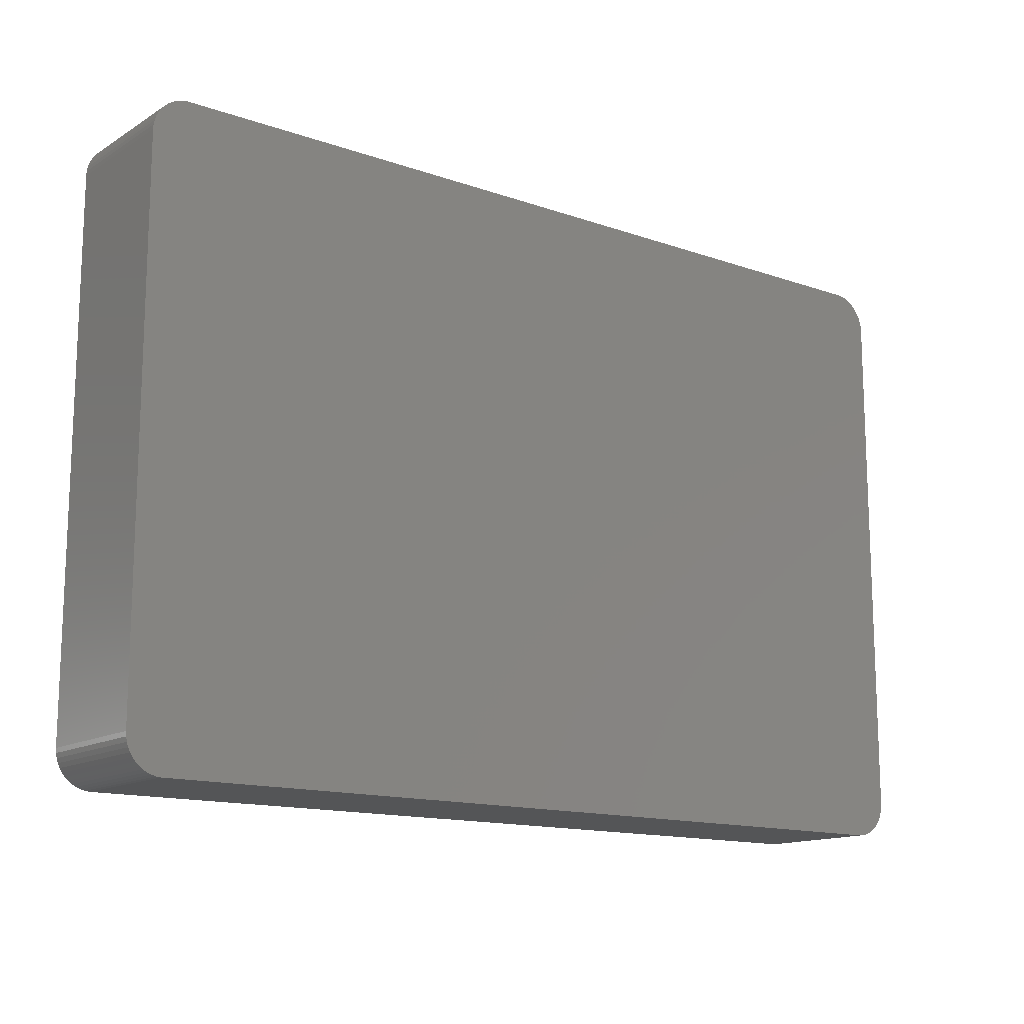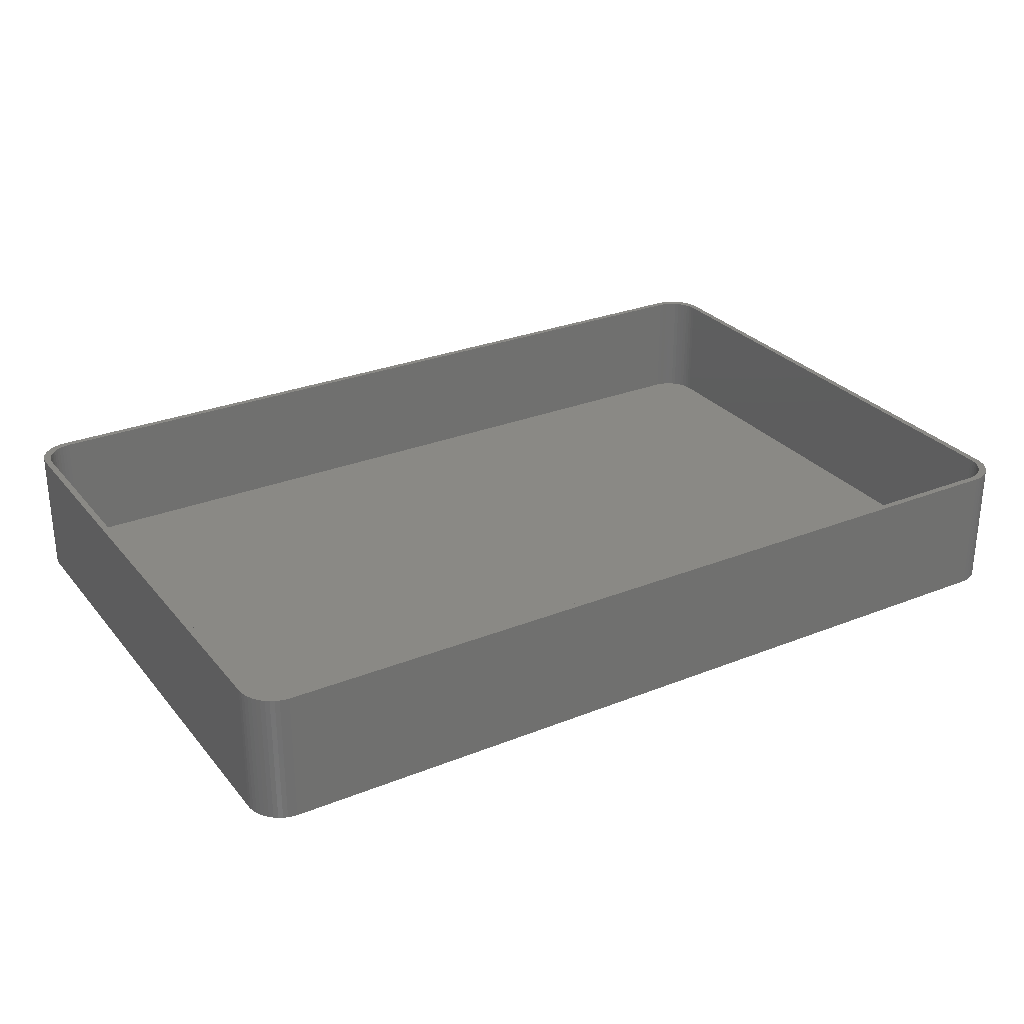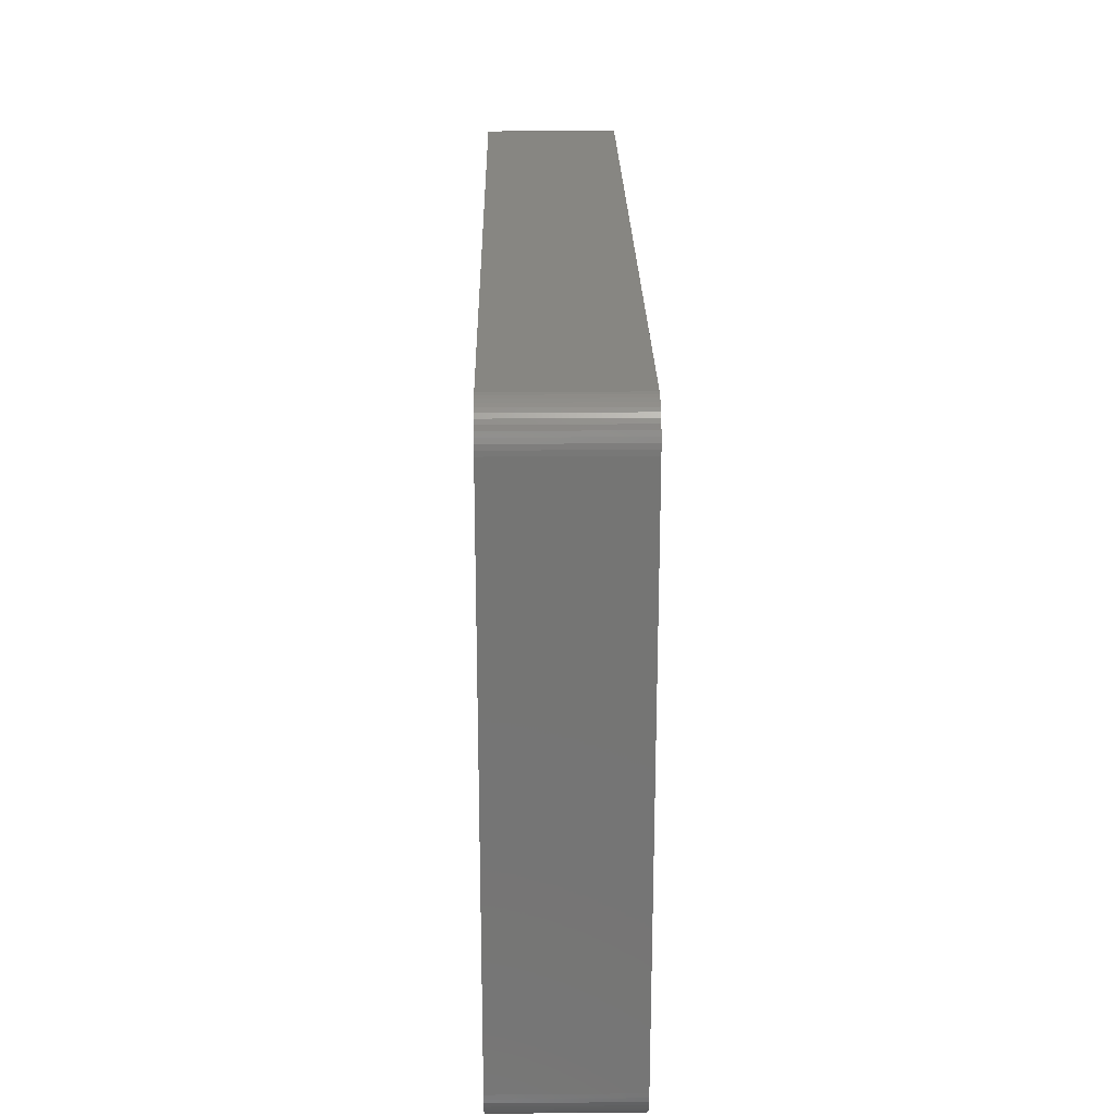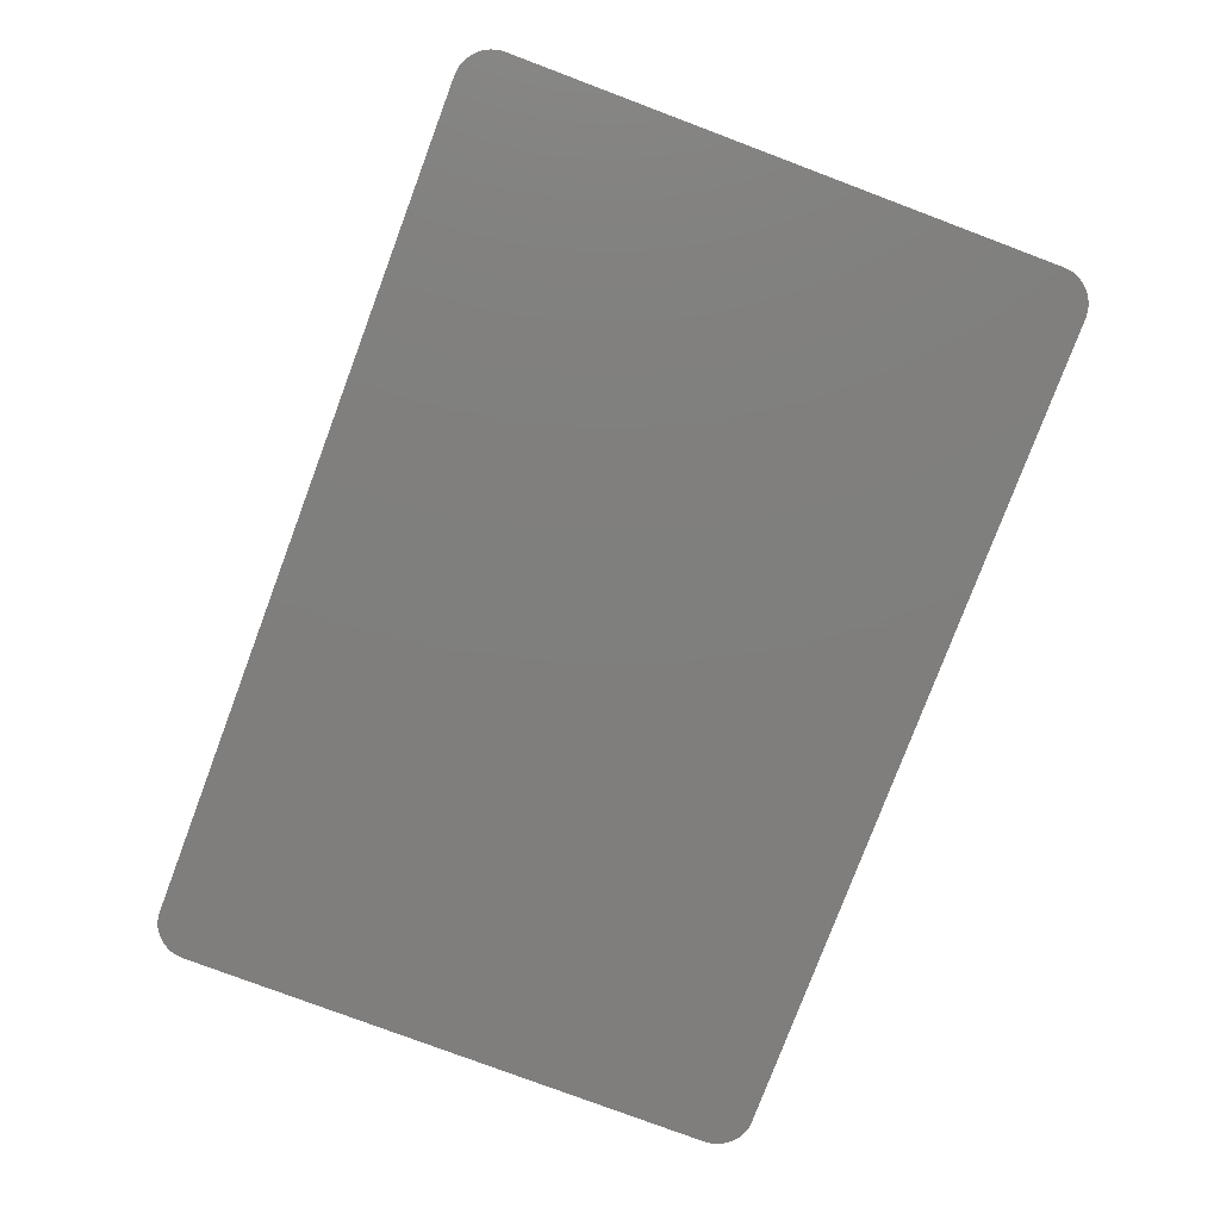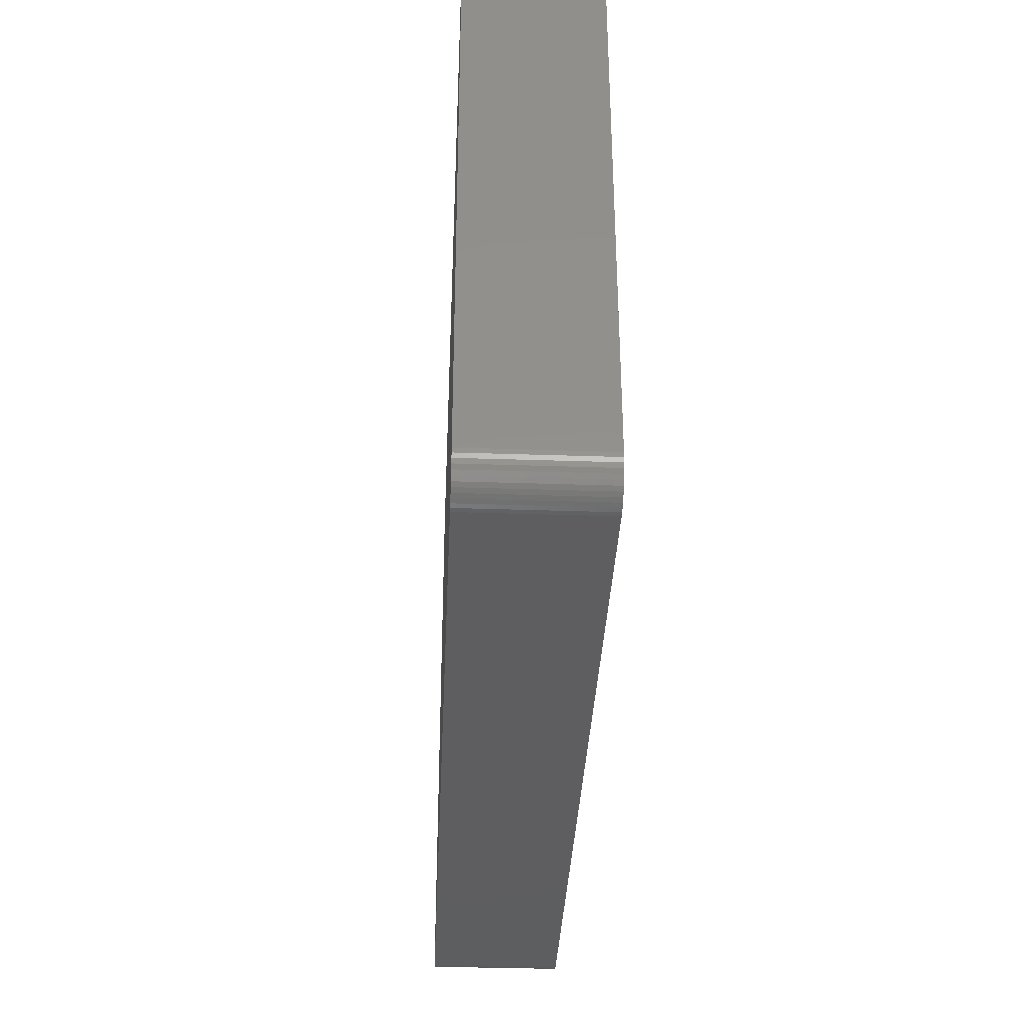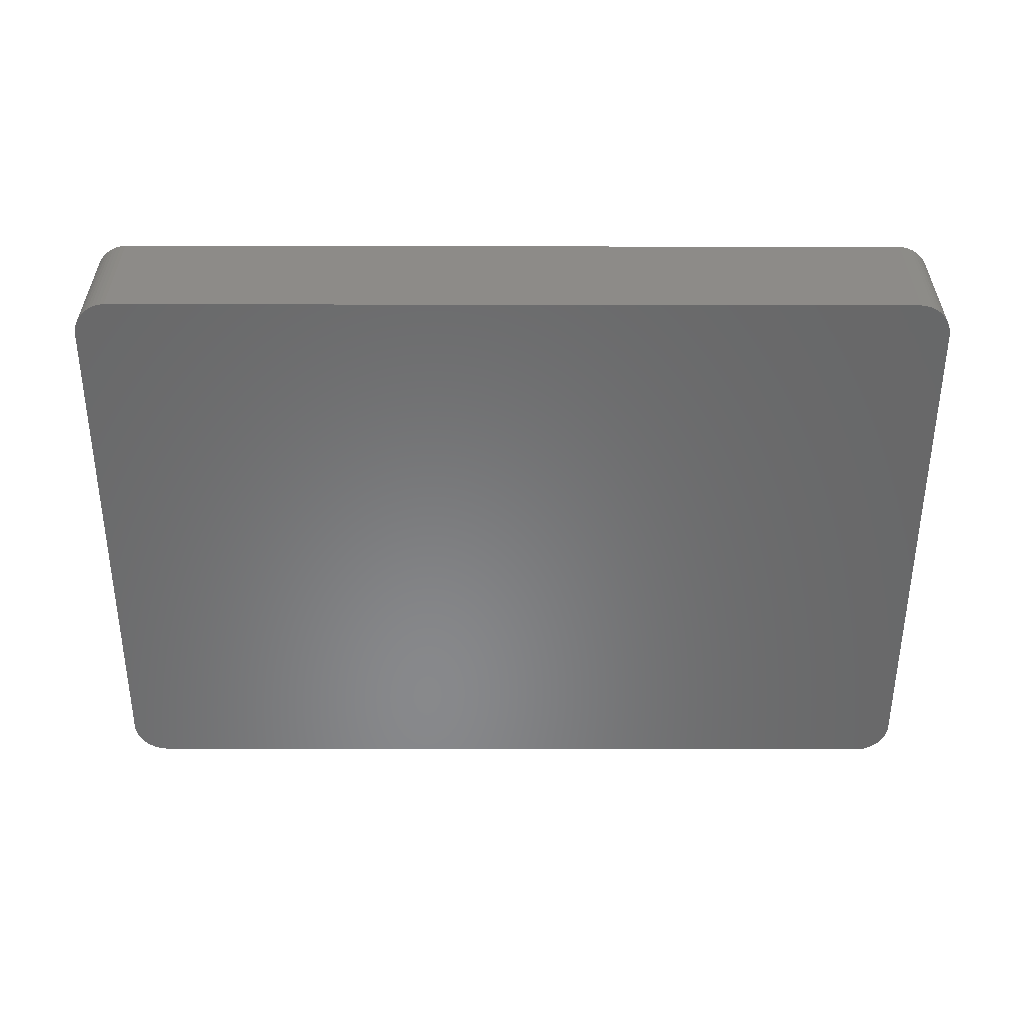
<metadata>
{"format":"stl","ext":"stl","renderer":"f3d","projection":"perspective","resolution":1024,"background":"white","views":[{"elev":-14.1,"azim":142.5,"up":"+Y"},{"elev":28.3,"azim":-31.1,"up":"+Z"},{"elev":23.0,"azim":-90.9,"up":"+Y"},{"elev":-78.7,"azim":-110.6,"up":"+Z"},{"elev":-35.9,"azim":-92.5,"up":"+Y"},{"elev":-55.0,"azim":179.9,"up":"+Z"}]}
</metadata>
<code>
# stl→obj: 208 verts, 412 faces
v 67.96 -3.873 20
v 69 -4 20
v 68.96 -3.311 20
v 68 -4.5 20
v 69 -86 20
v 67.84 -3.257 20
v 68.83 -2.632 20
v 68 -85.5 20
v 67.65 -2.659 20
v 68.61 -1.975 20
v 67.96 -86.13 20
v 67.38 -2.091 20
v 68.32 -1.35 20
v 68.96 -86.69 20
v 67.84 -86.74 20
v 67.05 -1.561 20
v 67.95 -0.7672 20
v 66.64 -1.077 20
v 67.51 -0.235 20
v 67.01 0.2378 20
v 66.19 -0.6474 20
v 66.45 0.6438 20
v 65.68 -0.2784 20
v 65.84 0.9765 20
v 65.13 0.02413 20
v 65.2 1.231 20
v 64.55 0.2553 20
v 64.53 1.403 20
v 63.94 0.4114 20
v 63.85 1.489 20
v 63.31 0.4901 20
v -63.31 0.4901 20
v -63.85 1.489 20
v -63.94 0.4114 20
v -64.53 1.403 20
v -64.55 0.2553 20
v -65.2 1.231 20
v -65.13 0.02413 20
v -65.84 0.9765 20
v -65.68 -0.2784 20
v -66.45 0.6438 20
v -66.19 -0.6474 20
v -67.01 0.2378 20
v -66.64 -1.077 20
v -67.51 -0.235 20
v -67.95 -0.7672 20
v -67.05 -1.561 20
v -68.32 -1.35 20
v -67.38 -2.091 20
v -68.61 -1.975 20
v -67.65 -2.659 20
v -68.83 -2.632 20
v -68.96 -3.311 20
v -67.84 -3.257 20
v 68.83 -87.37 20
v 67.65 -87.34 20
v 68.61 -88.02 20
v 67.38 -87.91 20
v 68.32 -88.65 20
v 67.05 -88.44 20
v 67.95 -89.23 20
v 66.64 -88.92 20
v 67.51 -89.77 20
v 67.01 -90.24 20
v 66.19 -89.35 20
v 66.45 -90.64 20
v 65.68 -89.72 20
v 65.84 -90.98 20
v 65.13 -90.02 20
v 65.2 -91.23 20
v 64.55 -90.26 20
v 64.53 -91.4 20
v 63.94 -90.41 20
v 63.85 -91.49 20
v 63.31 -90.49 20
v -63.31 -90.49 20
v -63.85 -91.49 20
v -63.94 -90.41 20
v -64.53 -91.4 20
v -64.55 -90.26 20
v -65.2 -91.23 20
v -65.13 -90.02 20
v -65.84 -90.98 20
v -65.68 -89.72 20
v -66.45 -90.64 20
v -66.19 -89.35 20
v -67.01 -90.24 20
v -66.64 -88.92 20
v -67.95 -89.23 20
v -67.05 -88.44 20
v -68.32 -88.65 20
v -67.38 -87.91 20
v -67.51 -89.77 20
v -68.61 -88.02 20
v -67.65 -87.34 20
v -68.83 -87.37 20
v -67.84 -86.74 20
v -68.96 -86.69 20
v -67.96 -86.13 20
v -69 -86 20
v -68 -85.5 20
v -68 -4.5 20
v -69 -4 20
v -67.96 -3.873 20
v 63.85 1.489 0
v -63.85 1.489 0
v 67.51 -0.235 0
v 67.01 0.2378 0
v -64.53 1.403 0
v -63.85 -91.49 0
v 63.85 -91.49 0
v 68.96 -3.311 0
v 69 -4 0
v 69 -86 0
v -66.45 -90.64 0
v -65.84 -90.98 0
v -65.2 1.231 0
v 64.53 1.403 0
v 68.61 -1.975 0
v 68.83 -2.632 0
v -67.01 0.2378 0
v -67.51 -0.235 0
v -68.96 -86.69 0
v -69 -86 0
v -69 -4 0
v -68.96 -3.311 0
v 67.95 -0.7672 0
v -65.84 0.9765 0
v 67.95 -89.23 0
v 67.51 -89.77 0
v 68.83 -87.37 0
v 68.61 -88.02 0
v -65.2 -91.23 0
v -64.53 -91.4 0
v -67.95 -89.23 0
v -68.32 -88.65 0
v 65.2 1.231 0
v 65.84 0.9765 0
v 68.32 -1.35 0
v 68.96 -86.69 0
v 65.84 -90.98 0
v 66.45 -90.64 0
v 67.01 -90.24 0
v -67.01 -90.24 0
v -67.51 -89.77 0
v -68.61 -88.02 0
v -68.83 -87.37 0
v -68.61 -1.975 0
v -68.32 -1.35 0
v -67.95 -0.7672 0
v -68.83 -2.632 0
v 66.45 0.6438 0
v 68.32 -88.65 0
v 64.53 -91.4 0
v 65.2 -91.23 0
v -66.45 0.6438 0
v 63.94 -90.41 2
v 63.31 -90.49 2
v -63.31 0.4901 2
v 63.31 0.4901 2
v -67.65 -2.659 2
v -67.84 -3.257 2
v -63.31 -90.49 2
v -68 -85.5 2
v -67.96 -86.13 2
v 67.84 -3.257 2
v 67.65 -2.659 2
v 68 -85.5 2
v 68 -4.5 2
v -68 -4.5 2
v 63.94 0.4114 2
v 64.55 0.2553 2
v 65.13 0.02413 2
v 65.68 -0.2784 2
v 67.96 -3.873 2
v -66.19 -0.6474 2
v -65.68 -0.2784 2
v -64.55 -90.26 2
v -65.13 -90.02 2
v -67.38 -2.091 2
v -67.96 -3.873 2
v 66.64 -88.92 2
v 67.05 -88.44 2
v 67.96 -86.13 2
v -63.94 -90.41 2
v -67.65 -87.34 2
v -67.38 -87.91 2
v -65.13 0.02413 2
v -64.55 0.2553 2
v -66.64 -1.077 2
v -67.05 -1.561 2
v 66.19 -0.6474 2
v 67.05 -1.561 2
v 66.64 -1.077 2
v 66.19 -89.35 2
v 67.65 -87.34 2
v 67.84 -86.74 2
v 67.38 -2.091 2
v 67.38 -87.91 2
v 65.68 -89.72 2
v 65.13 -90.02 2
v 64.55 -90.26 2
v -63.94 0.4114 2
v -65.68 -89.72 2
v -66.19 -89.35 2
v -66.64 -88.92 2
v -67.05 -88.44 2
v -67.84 -86.74 2
f 1 2 3
f 2 4 5
f 6 3 7
f 8 5 4
f 9 7 10
f 11 5 8
f 12 10 13
f 5 11 14
f 15 14 11
f 2 1 4
f 16 13 17
f 3 6 1
f 7 9 6
f 18 17 19
f 10 12 9
f 13 16 12
f 18 19 20
f 17 18 16
f 21 20 22
f 20 21 18
f 23 22 24
f 22 23 21
f 25 24 26
f 24 25 23
f 26 27 25
f 28 27 26
f 28 29 27
f 30 29 28
f 30 31 29
f 30 32 31
f 33 32 30
f 33 34 32
f 35 34 33
f 35 36 34
f 37 36 35
f 36 37 38
f 39 38 37
f 38 39 40
f 41 40 39
f 40 41 42
f 43 42 41
f 42 43 44
f 45 44 43
f 46 44 45
f 44 46 47
f 48 47 46
f 47 48 49
f 50 49 48
f 49 50 51
f 52 51 50
f 53 54 52
f 51 52 54
f 14 15 55
f 56 55 15
f 55 56 57
f 58 57 56
f 57 58 59
f 60 59 58
f 59 60 61
f 62 61 60
f 61 62 63
f 63 62 64
f 65 64 62
f 64 65 66
f 67 66 65
f 66 67 68
f 69 68 67
f 68 69 70
f 71 70 69
f 71 72 70
f 73 72 71
f 73 74 72
f 75 74 73
f 76 74 75
f 76 77 74
f 78 77 76
f 78 79 77
f 80 79 78
f 81 80 82
f 80 81 79
f 83 82 84
f 82 83 81
f 85 84 86
f 84 85 83
f 87 86 88
f 86 87 85
f 89 88 90
f 91 90 92
f 88 93 87
f 94 92 95
f 96 95 97
f 88 89 93
f 98 97 99
f 100 99 101
f 90 91 89
f 102 103 101
f 54 53 104
f 100 101 103
f 103 104 53
f 99 100 98
f 104 103 102
f 92 94 91
f 95 96 94
f 97 98 96
f 105 33 30
f 33 105 106
f 107 20 19
f 20 107 108
f 106 35 33
f 35 106 109
f 110 74 77
f 74 110 111
f 2 112 3
f 112 2 113
f 5 113 2
f 113 5 114
f 115 83 85
f 83 115 116
f 109 37 35
f 37 109 117
f 118 30 28
f 30 118 105
f 7 119 10
f 119 7 120
f 121 45 43
f 45 121 122
f 123 100 124
f 100 123 98
f 124 103 125
f 103 124 100
f 125 53 126
f 53 125 103
f 17 107 19
f 107 17 127
f 117 39 37
f 39 117 128
f 63 129 61
f 129 63 130
f 57 131 55
f 131 57 132
f 133 79 81
f 79 133 134
f 134 77 79
f 77 134 110
f 135 91 136
f 91 135 89
f 137 28 26
f 28 137 118
f 138 26 24
f 26 138 137
f 13 127 17
f 127 13 139
f 10 139 13
f 139 10 119
f 3 120 7
f 120 3 112
f 14 114 5
f 114 14 140
f 141 66 68
f 66 141 142
f 143 63 64
f 63 143 130
f 144 85 87
f 85 144 115
f 145 87 93
f 87 145 144
f 116 81 83
f 81 116 133
f 136 94 146
f 94 136 91
f 145 89 135
f 89 145 93
f 146 96 147
f 96 146 94
f 148 48 149
f 48 148 50
f 150 45 122
f 45 150 46
f 151 50 148
f 50 151 52
f 152 24 22
f 24 152 138
f 108 22 20
f 22 108 152
f 59 132 57
f 132 59 153
f 61 153 59
f 153 61 129
f 154 70 72
f 70 154 155
f 111 72 74
f 72 111 154
f 155 68 70
f 68 155 141
f 111 114 140
f 114 111 113
f 111 140 131
f 105 113 111
f 111 131 132
f 113 105 112
f 111 132 153
f 112 105 120
f 111 153 129
f 120 105 119
f 111 129 130
f 119 105 139
f 111 130 143
f 139 105 127
f 111 143 142
f 127 105 107
f 111 142 141
f 107 105 108
f 111 141 155
f 108 105 152
f 111 155 154
f 152 105 138
f 138 105 137
f 137 105 118
f 110 105 111
f 110 106 105
f 124 110 134
f 110 124 106
f 124 134 133
f 125 106 124
f 124 133 116
f 106 125 109
f 124 116 115
f 109 125 117
f 124 115 144
f 117 125 128
f 124 144 145
f 128 125 156
f 124 145 135
f 156 125 121
f 124 135 136
f 121 125 122
f 124 136 146
f 122 125 150
f 124 146 147
f 150 125 149
f 124 147 123
f 149 125 148
f 148 125 151
f 151 125 126
f 128 41 39
f 41 128 156
f 156 43 41
f 43 156 121
f 149 46 150
f 46 149 48
f 126 52 151
f 52 126 53
f 55 140 14
f 140 55 131
f 142 64 66
f 64 142 143
f 147 98 123
f 98 147 96
f 157 75 73
f 75 157 158
f 159 31 32
f 31 159 160
f 54 161 51
f 161 54 162
f 158 76 75
f 76 158 163
f 99 164 101
f 164 99 165
f 166 9 167
f 9 166 6
f 168 4 169
f 4 168 8
f 101 170 102
f 170 101 164
f 171 27 29
f 27 171 172
f 173 23 25
f 23 173 174
f 175 6 166
f 6 175 1
f 176 40 42
f 40 176 177
f 178 82 80
f 82 178 179
f 51 180 49
f 180 51 161
f 102 181 104
f 181 102 170
f 169 1 175
f 1 169 4
f 182 60 183
f 60 182 62
f 184 8 168
f 8 184 11
f 163 78 76
f 78 163 185
f 92 186 95
f 186 92 187
f 188 36 38
f 36 188 189
f 190 42 44
f 42 190 176
f 47 190 44
f 190 47 191
f 174 21 23
f 21 174 192
f 172 25 27
f 25 172 173
f 160 29 31
f 29 160 171
f 193 18 194
f 18 193 16
f 182 65 62
f 65 182 195
f 196 15 197
f 15 196 56
f 185 80 78
f 80 185 178
f 160 169 175
f 169 160 168
f 160 175 166
f 158 168 160
f 160 166 167
f 168 158 184
f 160 167 198
f 184 158 197
f 160 198 193
f 197 158 196
f 160 193 194
f 196 158 199
f 160 194 192
f 199 158 183
f 160 192 174
f 183 158 182
f 160 174 173
f 182 158 195
f 160 173 172
f 195 158 200
f 160 172 171
f 200 158 201
f 201 158 202
f 202 158 157
f 159 158 160
f 159 163 158
f 170 159 203
f 159 170 163
f 170 203 189
f 164 163 170
f 170 189 188
f 163 164 185
f 170 188 177
f 185 164 178
f 170 177 176
f 178 164 179
f 170 176 190
f 179 164 204
f 170 190 191
f 204 164 205
f 170 191 180
f 205 164 206
f 170 180 161
f 206 164 207
f 170 161 162
f 207 164 187
f 170 162 181
f 187 164 186
f 186 164 208
f 208 164 165
f 205 88 86
f 88 205 206
f 104 162 54
f 162 104 181
f 177 38 40
f 38 177 188
f 189 34 36
f 34 189 203
f 49 191 47
f 191 49 180
f 192 18 21
f 18 192 194
f 198 16 193
f 16 198 12
f 167 12 198
f 12 167 9
f 201 71 69
f 71 201 202
f 197 11 184
f 11 197 15
f 199 56 196
f 56 199 58
f 183 58 199
f 58 183 60
f 179 84 82
f 84 179 204
f 97 165 99
f 165 97 208
f 204 86 84
f 86 204 205
f 88 207 90
f 207 88 206
f 90 187 92
f 187 90 207
f 203 32 34
f 32 203 159
f 202 73 71
f 73 202 157
f 195 67 65
f 67 195 200
f 200 69 67
f 69 200 201
f 95 208 97
f 208 95 186

</code>
